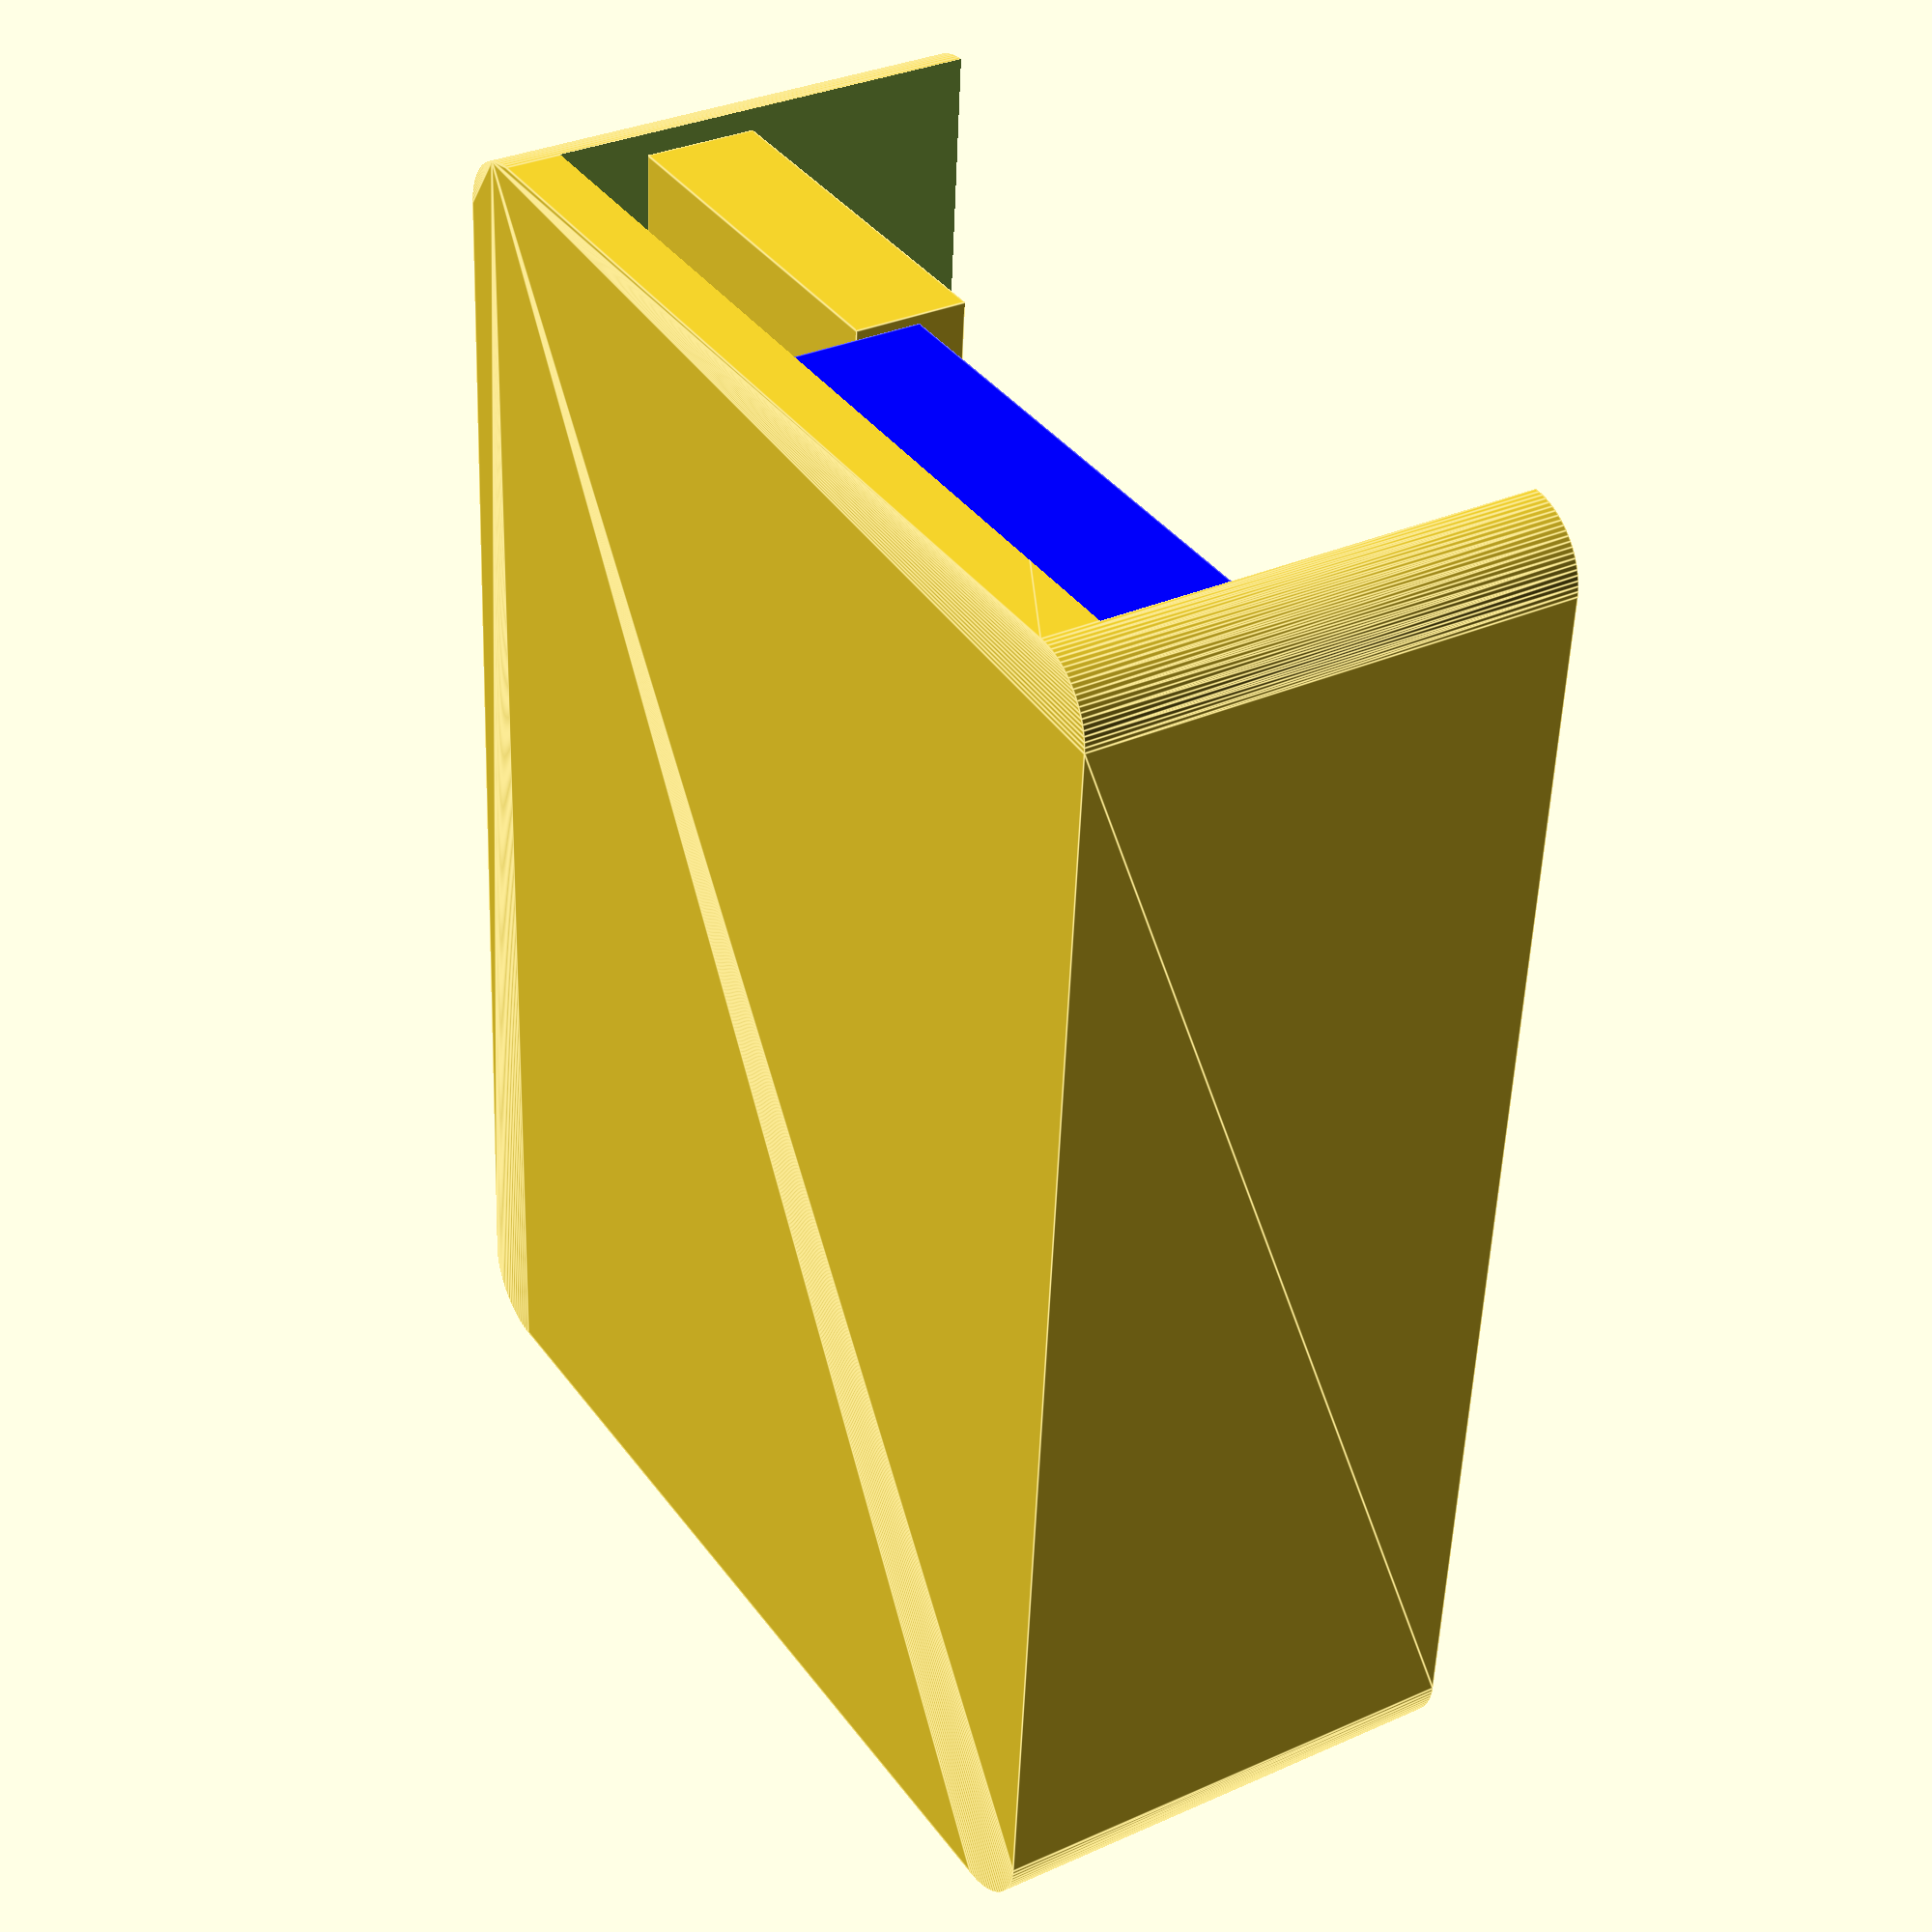
<openscad>
$fn=90;

module camera(){
    difference()
    {
        cube([78,27,8]);
        translate([15,8.5,-1]) cylinder(h=15,d=3);
        translate([70, 8.5,-1]) cylinder(h=15,d=3);
        translate([-1,5,-1]) cube([2,22-5, 10]);
    }
    color("gray") translate([28,9,0]) cylinder(h=9, d=6);
    color("gray") translate([58.5,9,0]) cylinder(h=9, d=6);

    color("silver") translate([37,18,0]) cube([51-37,8, 9]);
}

module bread_board(){
    difference()
    {
        color("blue") cube([46, 35, 10]);
        translate([5,35/2,-1]) cylinder(h=15,d=2.1);
        translate([41, 35/2,-1]) cylinder(h=15,d=2.1);
    }
}

module base(w,l,h, r){
    translate([r,r,0]) minkowski()
    {
      cube([w-2*r,l-2*r,h-1]);
      cylinder(r=r,h=1);
    }
}

module qwiic(){
    /* color("green") base(25.4, 17.78, 2,2); */
    color("green") base(17.78, 25.4, 2,2);
    // cube([25.4, 17.78,1]);
}

r = 5;
l = 100;
w = 75;
h = 35;

difference(){
    base(l,w,h,r);
    translate([-1,r,4]) cube([l+5,w-2*r,h]);
}

translate([l-78-1, r+1, 10]) camera();
translate([l-46-1, w-35-r-1, 4]) bread_board();
translate([5, w-30-r-1, 8]) qwiic();
translate([5, w-30-r-1, 8+7]) qwiic();
translate([5, w-30-r-1, 8+14]) qwiic();

</openscad>
<views>
elev=147.3 azim=85.8 roll=301.9 proj=p view=edges
</views>
